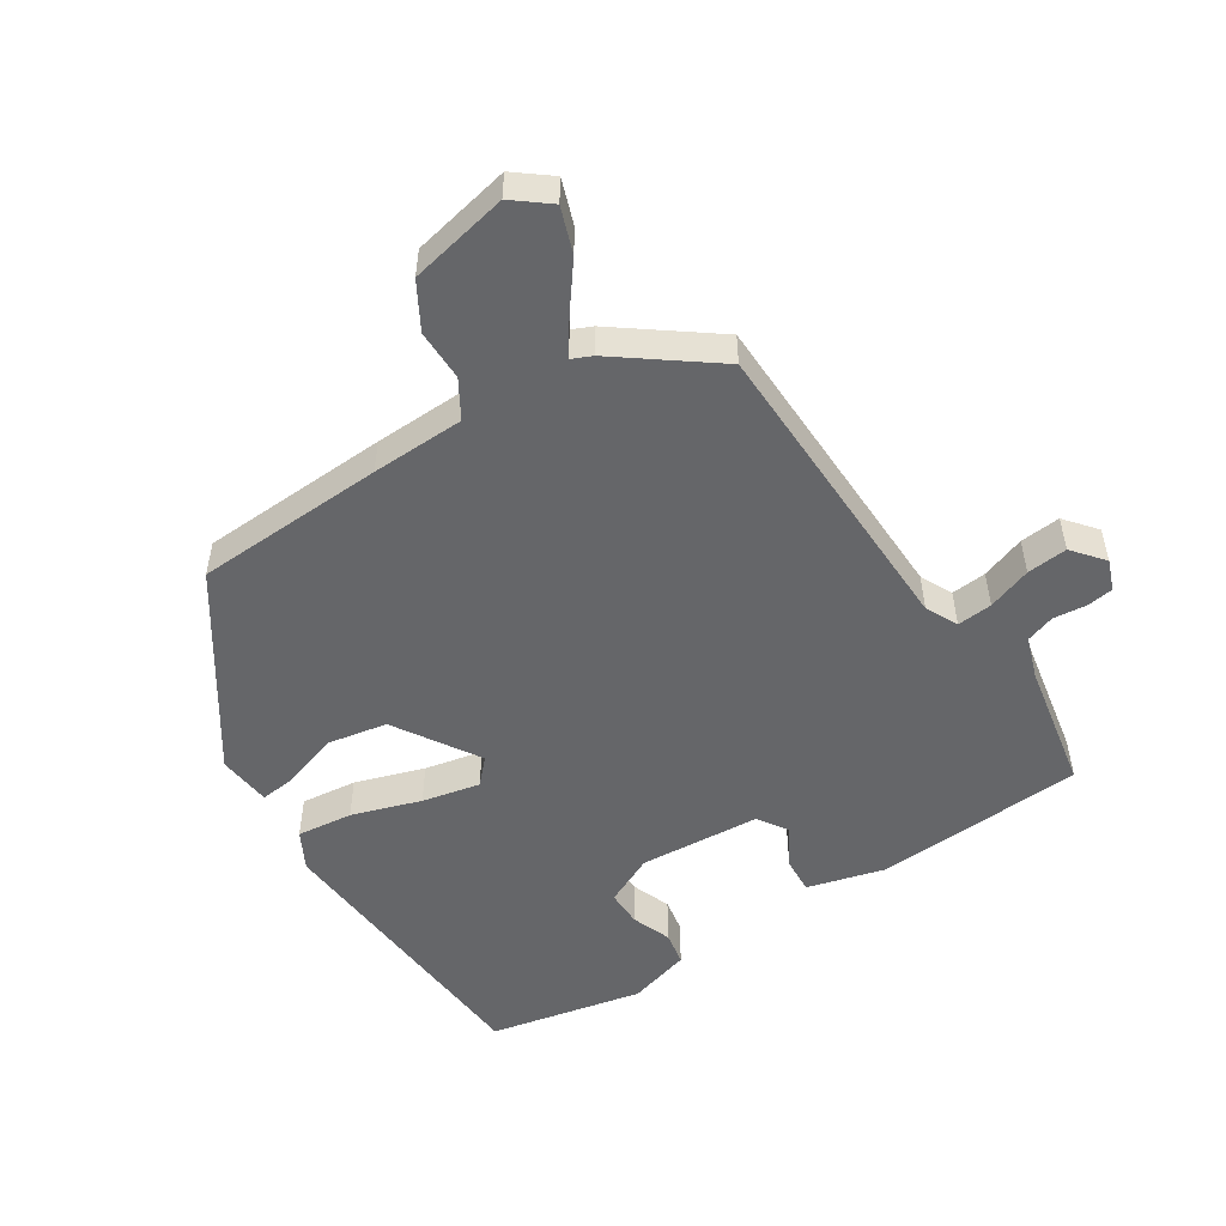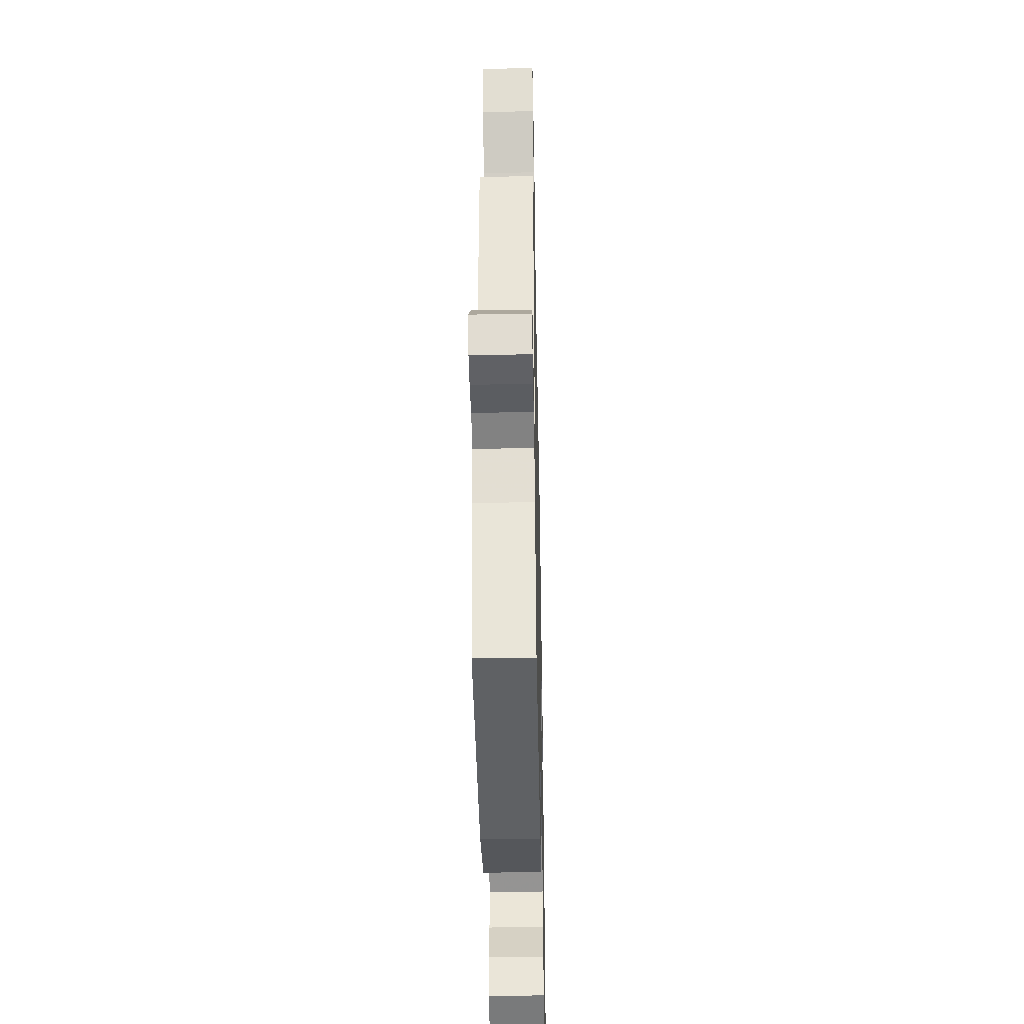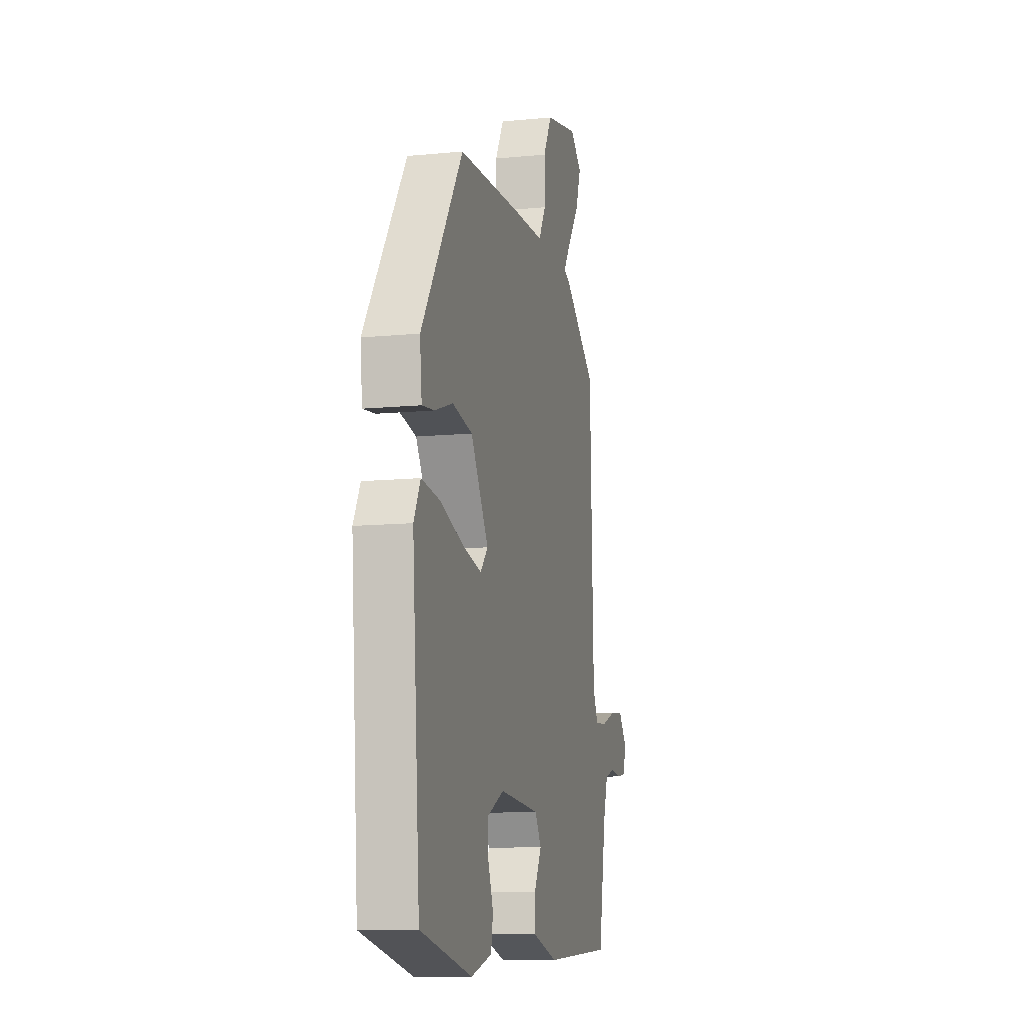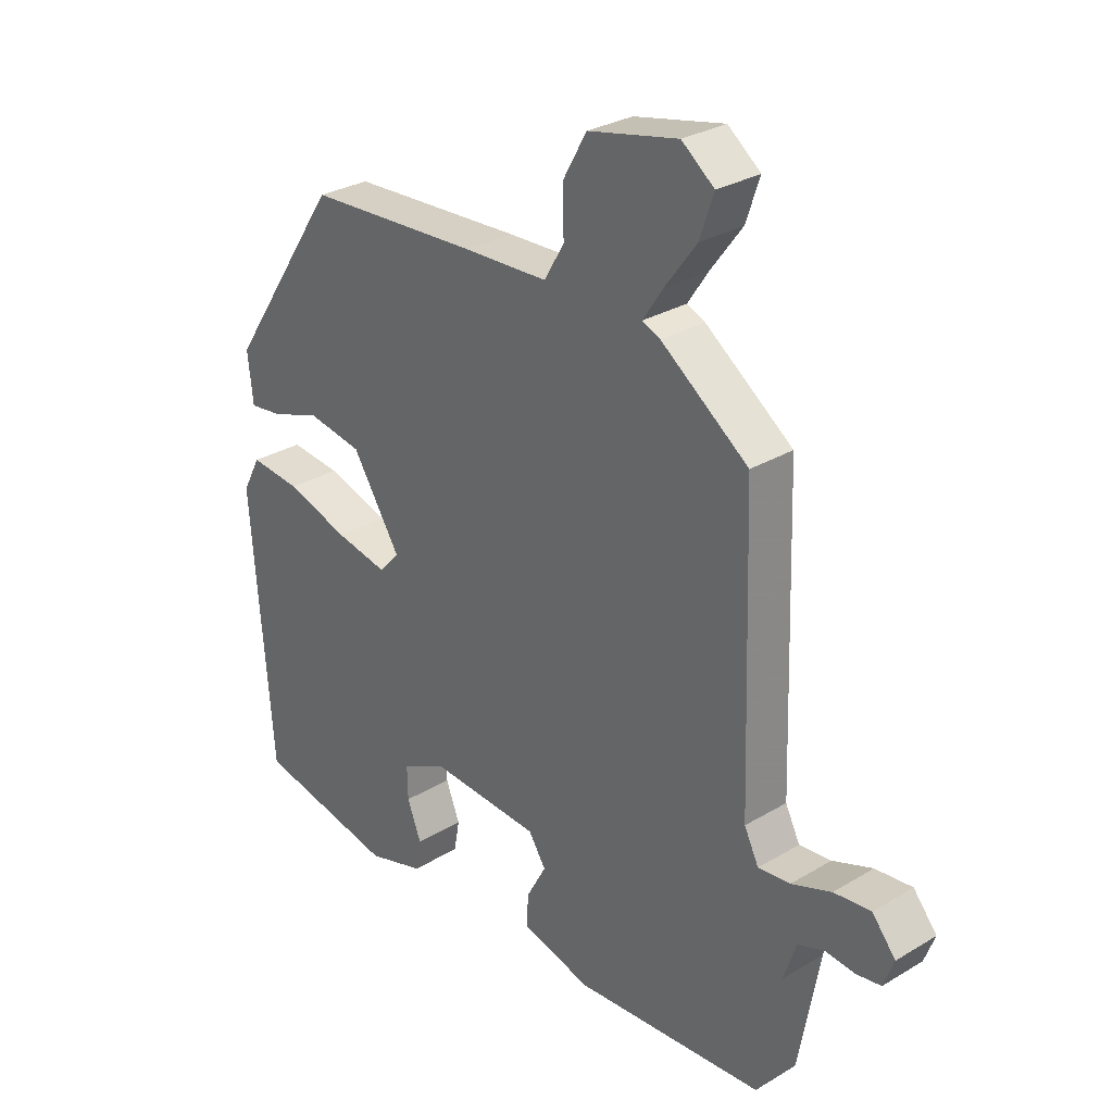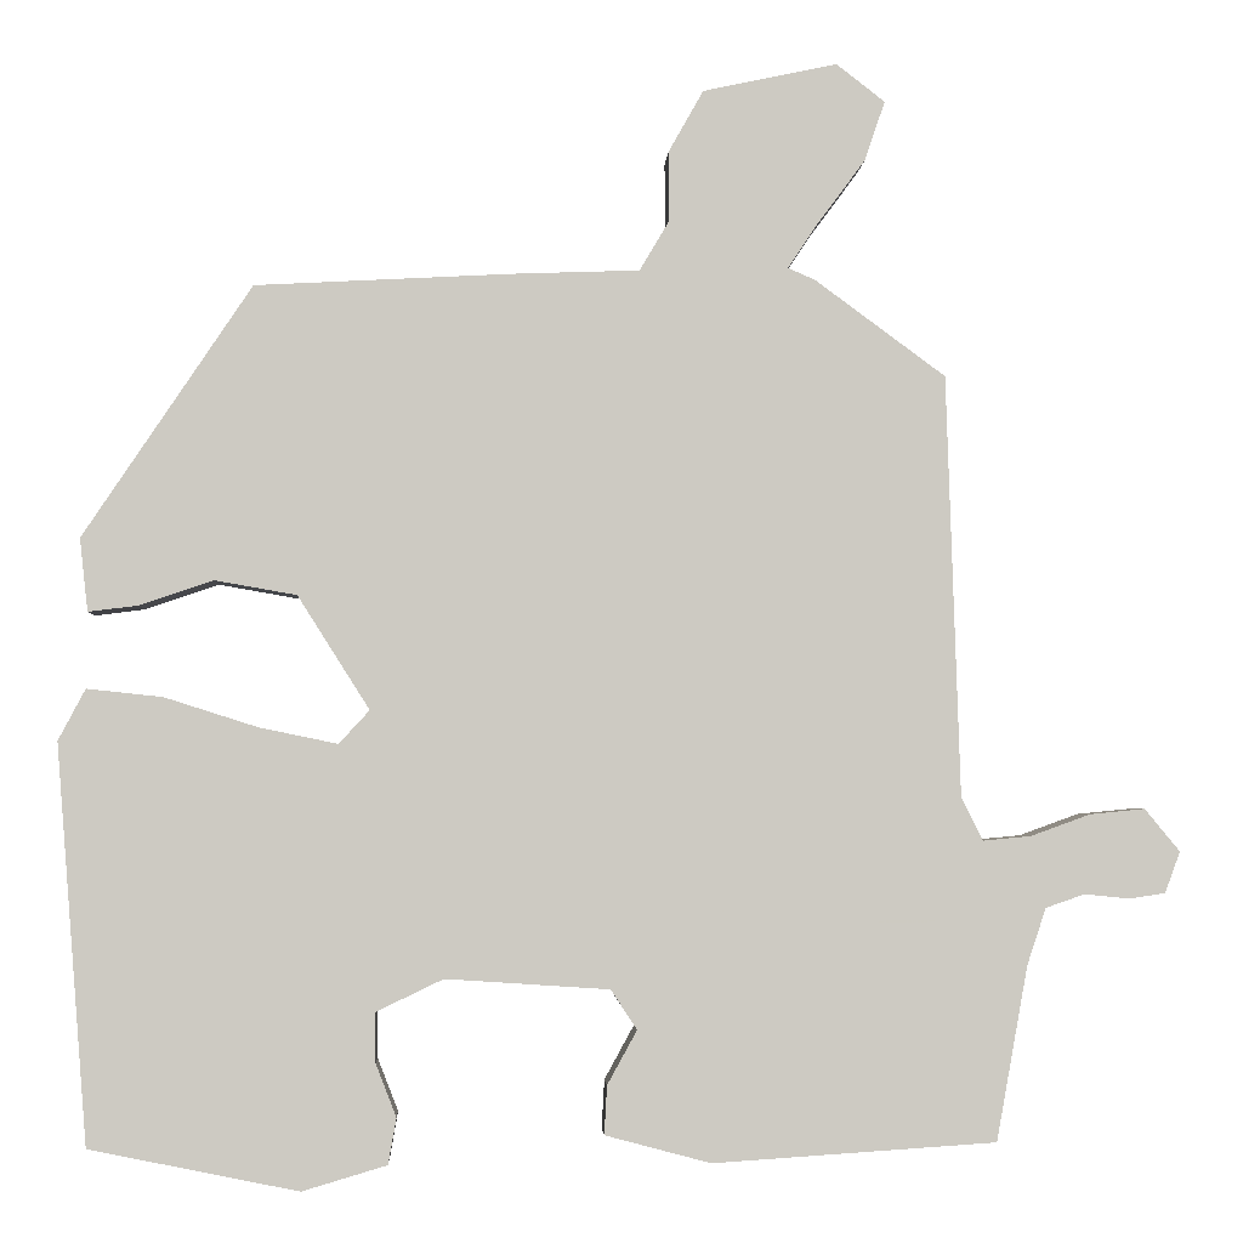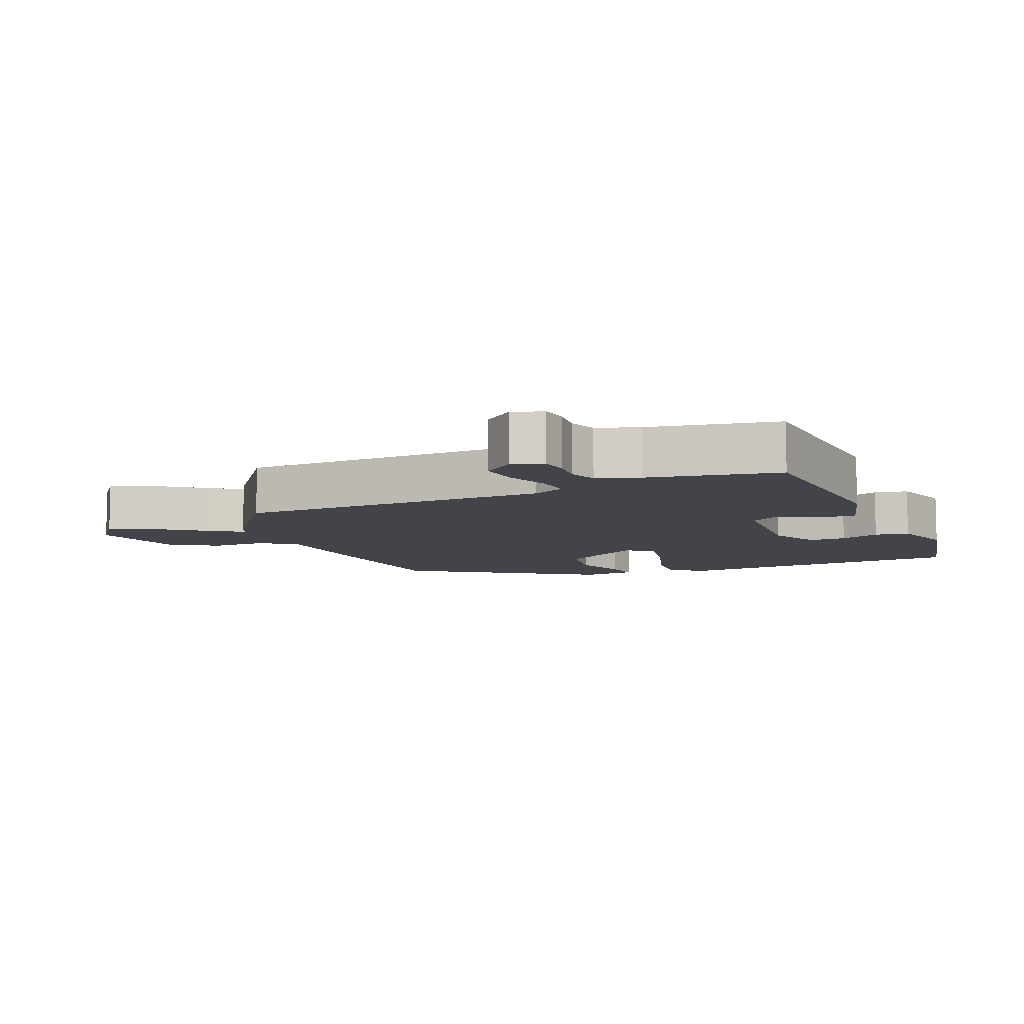
<metadata>
{"format":"obj","ext":"obj","renderer":"f3d","projection":"perspective","resolution":1024,"background":"white","views":[{"elev":-51.9,"azim":32.4,"up":"+Y"},{"elev":-41.5,"azim":91.2,"up":"+Z"},{"elev":-11.3,"azim":-76.6,"up":"+Z"},{"elev":29.1,"azim":48.3,"up":"+Z"},{"elev":-3.3,"azim":-2.7,"up":"+Z"},{"elev":-8.4,"azim":112.8,"up":"+Y"}]}
</metadata>
<code>
v 0.449 0.07 0.371
v 0.464 0.07 -0.096
v 0.488 0.07 -0.144
v 0.541 0.07 -0.139
v 0.607 0.07 -0.115
v 0.668 0.07 -0.109
v 0.707 0.07 -0.156
v 0.69 0.07 -0.202
v 0.65 0.07 -0.208
v 0.6 0.07 -0.203
v 0.557 0.07 -0.218
v 0.536 0.07 -0.281
v 0.501 0.07 -0.474
v 0.187 0.07 -0.495
v 0.07 0.07 -0.464
v 0.073 0.07 -0.41
v 0.106 0.07 -0.35
v 0.077 0.07 -0.306
v -0.105 0.07 -0.294
v -0.18 0.07 -0.33
v -0.179 0.07 -0.385
v -0.156 0.07 -0.444
v -0.165 0.07 -0.495
v -0.259 0.07 -0.523
v -0.491 0.07 -0.476
v -0.526 0.07 -0.035
v -0.496 0.07 0.022
v -0.412 0.07 0.013
v -0.308 0.07 -0.02
v -0.221 0.07 -0.038
v -0.187 0.07 -0.001
v -0.267 0.07 0.125
v -0.358 0.07 0.141
v -0.44 0.07 0.113
v -0.495 0.07 0.106
v -0.504 0.07 0.187
v -0.317 0.07 0.467
v -0.031 0.07 0.482
v 0.109 0.07 0.487
v 0.142 0.07 0.543
v 0.141 0.07 0.62
v 0.18 0.07 0.689
v 0.329 0.07 0.721
v 0.383 0.07 0.679
v 0.36 0.07 0.612
v 0.308 0.07 0.542
v 0.274 0.07 0.491
v 0.304 0.07 0.478
v 0.449 0 0.371
v 0.464 0 -0.096
v 0.488 0 -0.144
v 0.541 0 -0.139
v 0.607 0 -0.115
v 0.668 0 -0.109
v 0.707 0 -0.156
v 0.69 0 -0.202
v 0.65 0 -0.208
v 0.6 0 -0.203
v 0.557 0 -0.218
v 0.536 0 -0.281
v 0.501 0 -0.474
v 0.187 0 -0.495
v 0.07 0 -0.464
v 0.073 0 -0.41
v 0.106 0 -0.35
v 0.077 0 -0.306
v -0.105 0 -0.294
v -0.18 0 -0.33
v -0.179 0 -0.385
v -0.156 0 -0.444
v -0.165 0 -0.495
v -0.259 0 -0.523
v -0.491 0 -0.476
v -0.526 0 -0.035
v -0.496 0 0.022
v -0.412 0 0.013
v -0.308 0 -0.02
v -0.221 0 -0.038
v -0.187 0 -0.001
v -0.267 0 0.125
v -0.358 0 0.141
v -0.44 0 0.113
v -0.495 0 0.106
v -0.504 0 0.187
v -0.317 0 0.467
v -0.031 0 0.482
v 0.109 0 0.487
v 0.142 0 0.543
v 0.141 0 0.62
v 0.18 0 0.689
v 0.329 0 0.721
v 0.383 0 0.679
v 0.36 0 0.612
v 0.308 0 0.542
v 0.274 0 0.491
v 0.304 0 0.478
f 47 48 1 2
f 44 45 46
f 43 44 46
f 42 43 46
f 41 42 46
f 40 41 46
f 39 40 46 47
f 38 39 47
f 37 38 47
f 36 37 47
f 35 36 47
f 34 35 47
f 33 34 47
f 32 33 47
f 31 32 47 2
f 27 28 29
f 26 27 29
f 25 26 29
f 24 25 29
f 23 24 29
f 21 22 23
f 21 23 29
f 20 21 29 30
f 15 16 17
f 14 15 17
f 13 14 17
f 12 13 17
f 11 12 17 18
f 10 11 18 19
f 8 9 10
f 7 8 10
f 6 7 10
f 5 6 10
f 4 5 10
f 3 4 10 19
f 31 2 3 19
f 19 20 30 31
f 50 49 96 95
f 94 93 92
f 94 92 91
f 94 91 90
f 94 90 89
f 94 89 88
f 95 94 88 87
f 95 87 86
f 95 86 85
f 95 85 84
f 95 84 83
f 95 83 82
f 95 82 81
f 95 81 80
f 50 95 80 79
f 77 76 75
f 77 75 74
f 77 74 73
f 77 73 72
f 77 72 71
f 71 70 69
f 77 71 69
f 78 77 69 68
f 65 64 63
f 65 63 62
f 65 62 61
f 65 61 60
f 66 65 60 59
f 67 66 59 58
f 58 57 56
f 58 56 55
f 58 55 54
f 58 54 53
f 58 53 52
f 67 58 52 51
f 67 51 50 79
f 79 78 68 67
f 1 49 50 2
f 2 50 51 3
f 3 51 52 4
f 4 52 53 5
f 5 53 54 6
f 6 54 55 7
f 7 55 56 8
f 8 56 57 9
f 9 57 58 10
f 10 58 59 11
f 11 59 60 12
f 12 60 61 13
f 13 61 62 14
f 14 62 63 15
f 15 63 64 16
f 16 64 65 17
f 17 65 66 18
f 18 66 67 19
f 19 67 68 20
f 20 68 69 21
f 21 69 70 22
f 22 70 71 23
f 23 71 72 24
f 24 72 73 25
f 25 73 74 26
f 26 74 75 27
f 27 75 76 28
f 28 76 77 29
f 29 77 78 30
f 30 78 79 31
f 31 79 80 32
f 32 80 81 33
f 33 81 82 34
f 34 82 83 35
f 35 83 84 36
f 36 84 85 37
f 37 85 86 38
f 38 86 87 39
f 39 87 88 40
f 40 88 89 41
f 41 89 90 42
f 42 90 91 43
f 43 91 92 44
f 44 92 93 45
f 45 93 94 46
f 46 94 95 47
f 47 95 96 48
f 48 96 49 1

</code>
